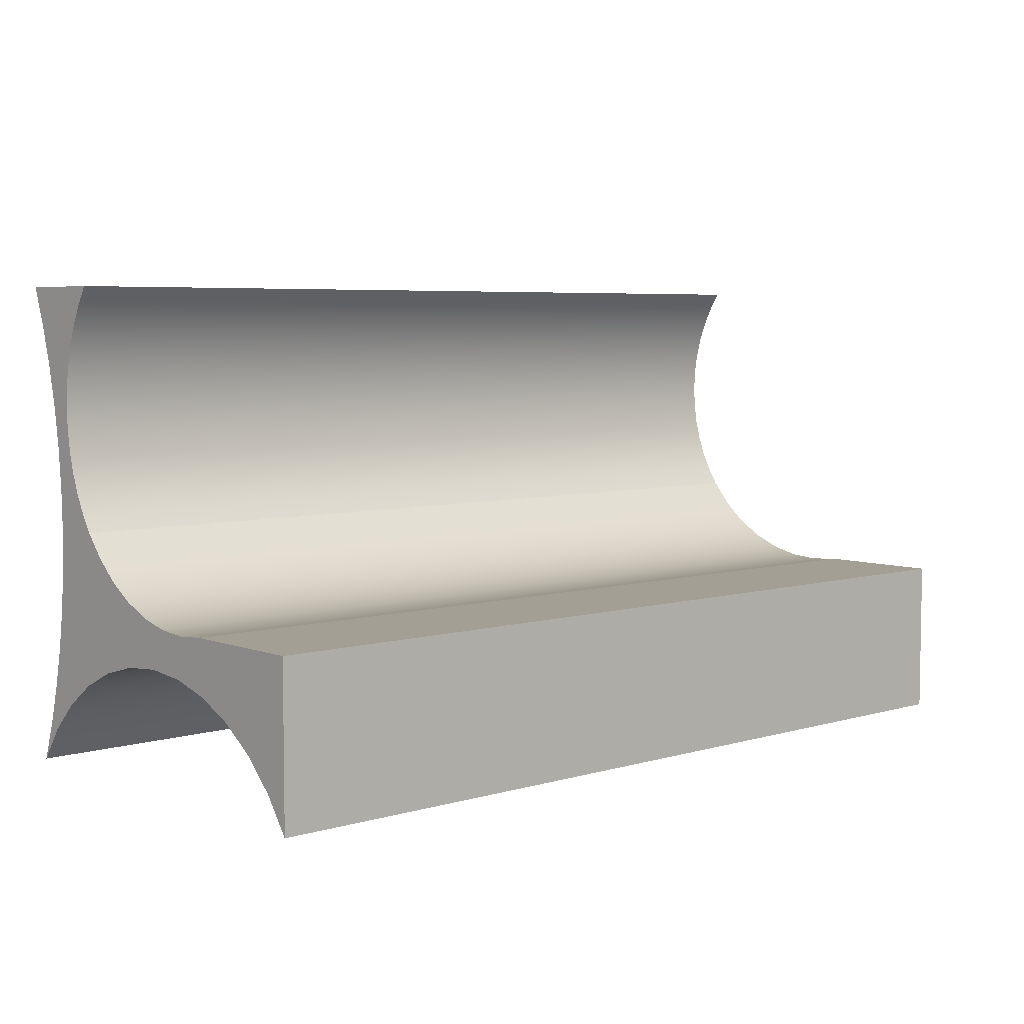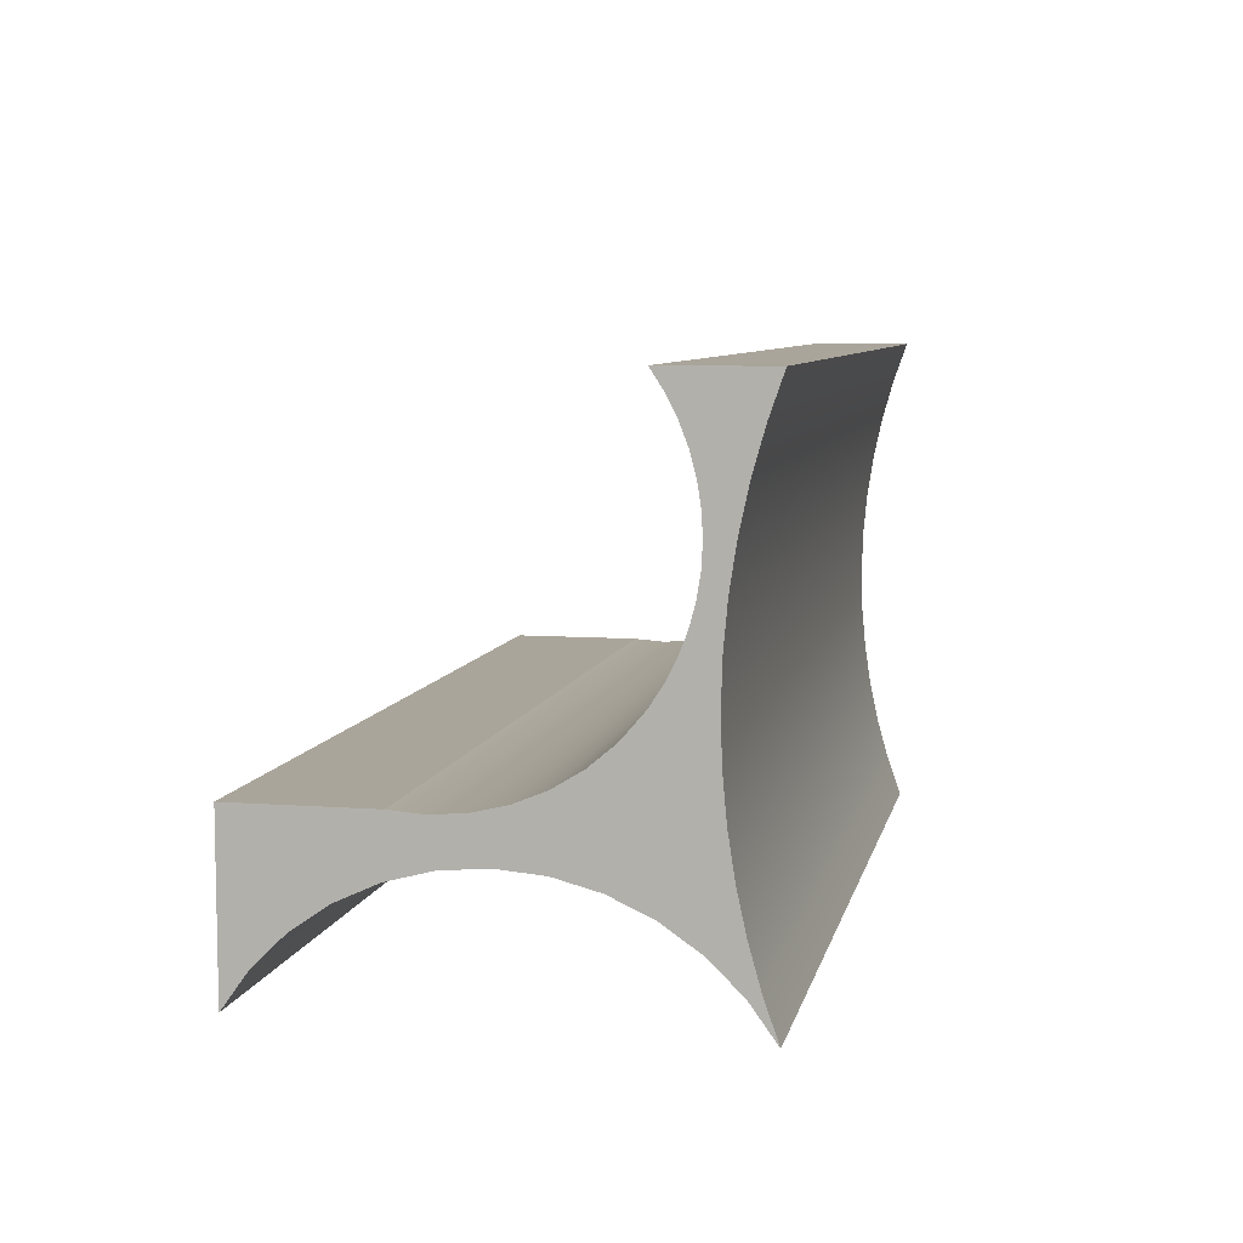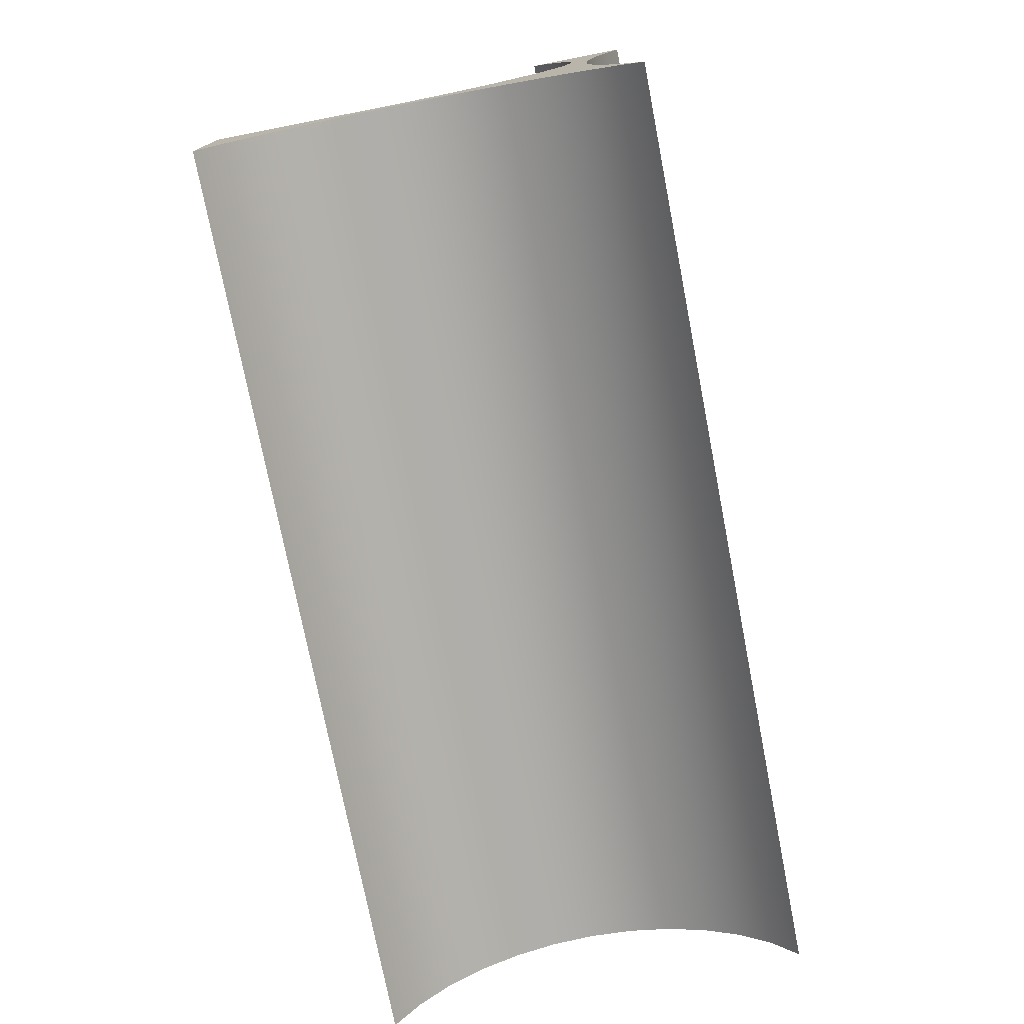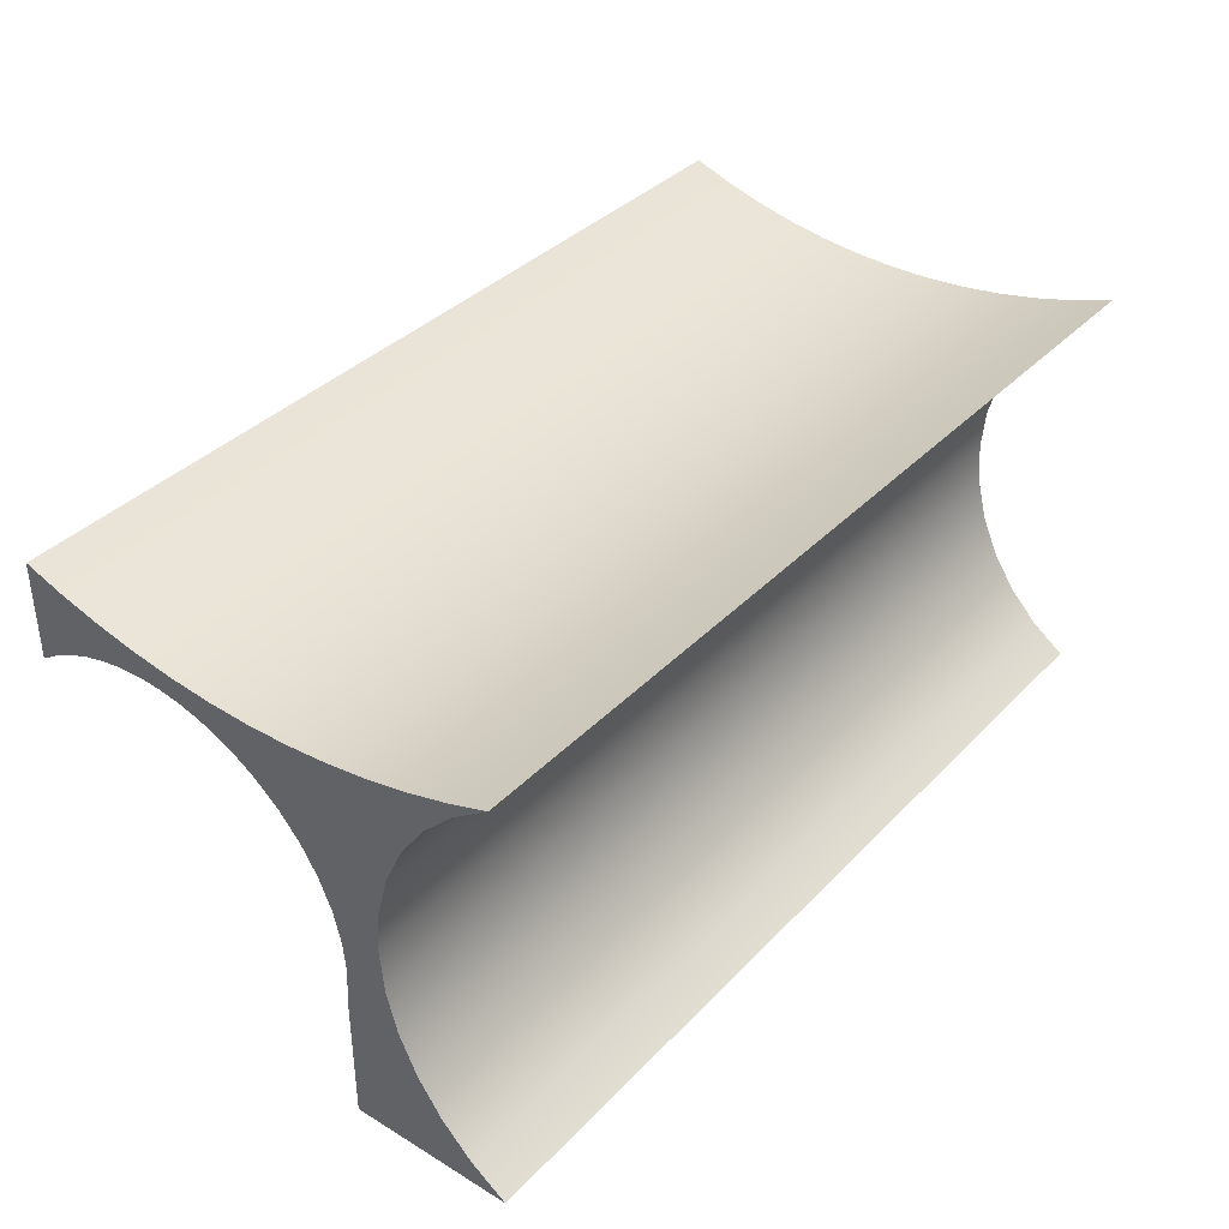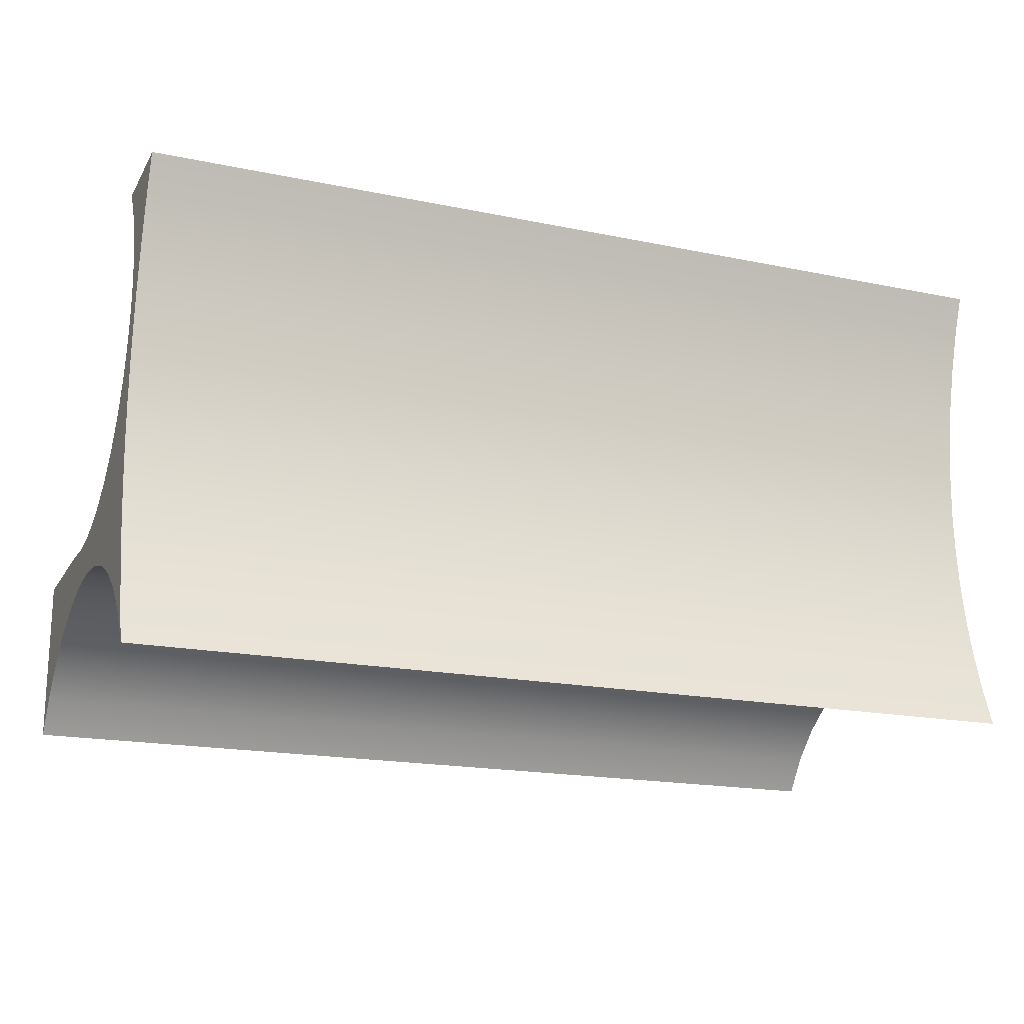
<metadata>
{"format":"obj","ext":"obj","renderer":"f3d","projection":"perspective","resolution":1024,"background":"white","views":[{"elev":5.5,"azim":138.2,"up":"+Y"},{"elev":7.6,"azim":-78.1,"up":"+Y"},{"elev":-75.5,"azim":-79.0,"up":"+Y"},{"elev":37.1,"azim":-52.2,"up":"+Z"},{"elev":-18.3,"azim":-21.8,"up":"+Y"}]}
</metadata>
<code>
v 0.04335 -0.03083 -0.06205
v 0.1448 -0.04141 -0.01247
v 0.07845 -0.03566 -0.01826
v 0.1123 -0.03367 -0.05479
v 0.1657 -0.02121 0.01198
v 0.05052 -0.03566 -0.01826
v 0.09939 -0.01961 -0.09079
v 0.1822 -0.03217 -0.05862
v 0.1674 -0.01961 0.01392
v 0.1996 -0.01961 0.01392
v 0.03128 -0.02476 -0.01221
v 0.04965 -0.01961 -0.09079
v 0.1922 -0.02126 -0.01782
v 0.05052 -0.01961 0.01392
v 0.02723 -0.02246 -0.01094
v 0.01835 -0.01961 0.01392
v 0.01835 -0.01961 -0.09079
v 0.04969 -0.006095 -0.0546
v 0.1691 -0.01961 -0.09079
v 0.1961 -0.01961 -0.01826
v 0.1674 -0.003549 -0.01826
v 0.03023 -0.02402 -0.0533
v 0.2014 -0.01961 -0.09079
v 0.1961 -0.01961 -0.05862
v 0.04929 -0.00383 -0.008082
v 0.05855 -0.01807 0.01085
v 0.02723 -0.02246 -0.0513
v 0.03116 -0.01961 -0.05187
v 0.1605 -0.003179 -0.03305
v 0.1922 -0.01781 -0.01988
v 0.1347 -0.003549 -0.01826
v 0.02818 -0.02177 -0.01278
v 0.1307 -0.0269 -0.1157
v 0.2432 -0.0304 -0.1291
v 0.1842 -0.02019 -0.09945
v 0.1924 -0.03415 -0.1466
v 0.2718 -0.005365 -0.1285
v 0.1609 -0.01734 -0.08428
v 0.1606 -0.03186 -0.172
v 0.2484 -0.0412 -0.188
v 0.2741 -0.003383 -0.1285
v 0.3009 -0.006673 -0.1459
v 0.147 -0.003122 -0.07285
v 0.1191 -0.02677 -0.145
v 0.2777 -0.0182 -0.1658
v 0.1767 0.008568 -0.06496
v 0.1441 -0.000135 -0.07045
v 0.1499 0.01186 -0.04748
v 0.09306 -0.02357 -0.128
v 0.1374 -0.001893 -0.1217
v 0.2187 -0.03899 -0.2099
v 0.2805 -0.0172 -0.1688
v 0.2549 0.00075 -0.1586
v 0.1238 -0.01623 -0.1041
v 0.2456 -0.04229 -0.2274
v 0.2586 -0.03086 -0.1998
v 0.1621 0.01601 -0.08653
v 0.1816 0.008142 -0.07219
v 0.1222 -0.01379 -0.1015
v 0.1249 -0.01171 -0.105
v 0.2411 -0.003206 -0.1664
v 0.2762 -0.01567 -0.1685
v 0.2277 0.004096 -0.1408
v 0.1438 -0.000209 -0.07261
v -0.5095 0.2447 0.08377
v 0.3009 0.2447 0.1702
v 0.3009 0.2447 0.08377
v -0.5095 0.2447 0.1702
v 0.3009 0.2286 0.09419
v -0.5095 0.2286 0.09419
v -0.5095 0.21 0.1582
v 0.3009 0.2115 0.1029
v -0.5095 0.2115 0.1029
v 0.3009 0.21 0.1582
v -0.5095 0.1371 0.1187
v 0.3009 0.1936 0.1097
v -0.5095 0.1936 0.1097
v -0.5095 0.1748 0.1483
v 0.3009 0.1371 0.1187
v -0.5095 0.1562 0.1177
v 0.3009 0.1752 0.1147
v -0.5095 0.1752 0.1147
v 0.3009 0.1748 0.1483
v 0.3009 0.1562 0.1177
v -0.5095 0.1389 0.1405
v 0.3009 0.1389 0.1405
v 0.3009 0.118 0.1177
v -0.5095 0.1027 0.135
v 0.3009 0.1027 0.135
v -0.5095 0.118 0.1177
v 0.3009 -0.1283 0.1213
v -0.5095 0.0662 0.1316
v 0.3009 0.0662 0.1316
v 0.3009 0.09908 0.1147
v -0.5095 -0.1283 0.1213
v -0.5095 0.09908 0.1147
v 0.3009 0.08058 0.1097
v 0.3009 0.02957 0.1305
v -0.5095 0.02957 0.1305
v -0.5095 0.08058 0.1097
v 0.3009 0.0627 0.1029
v 0.3009 -0.007071 0.1316
v -0.5095 -0.007071 0.1316
v -0.5095 0.0627 0.1029
v 0.3009 0.04563 0.09419
v 0.3009 -0.04357 0.135
v -0.5095 -0.04357 0.135
v -0.5095 0.04563 0.09419
v 0.3009 -0.1068 0.09026
v 0.3009 -0.1548 0.1483
v -0.5095 -0.1548 0.1483
v -0.5095 -0.1068 0.09026
v 0.3009 0.02957 0.08377
v 0.3009 -0.0798 0.1405
v -0.5095 -0.0798 0.1405
v -0.5095 0.02957 0.08377
v 0.3009 0.008126 0.06548
v 0.3009 -0.1156 0.1483
v 0.3009 -0.1855 0.1702
v -0.5095 -0.1156 0.1483
v -0.5095 0.008126 0.06548
v 0.3009 -0.09093 0.05593
v 0.3009 -0.1509 0.1582
v -0.5095 -0.1855 0.1702
v -0.5095 -0.1509 0.1582
v -0.5095 -0.09093 0.05593
v 0.3009 -0.01018 0.04406
v -0.5095 -0.01018 0.04406
v 0.3009 -0.08124 0.01941
v 0.3009 -0.02492 0.02004
v -0.5095 -0.02492 0.02004
v -0.5095 -0.08124 0.01941
v 0.3009 -0.07798 -0.01825
v 0.3009 -0.03571 -0.005988
v -0.5095 -0.03571 -0.005988
v -0.5095 -0.07798 -0.01825
v 0.3009 -0.08124 -0.0559
v 0.3009 -0.04229 -0.03339
v -0.5095 -0.04229 -0.03339
v -0.5095 -0.08124 -0.0559
v 0.3009 -0.09093 -0.09243
v 0.3009 -0.04451 -0.06148
v -0.5095 -0.04451 -0.06148
v -0.5095 -0.09093 -0.09243
v 0.3009 -0.04229 -0.08957
v -0.5095 -0.04229 -0.08957
v 0.3009 -0.1068 -0.1268
v -0.5095 -0.1068 -0.1268
v 0.3009 -0.1283 -0.1578
v -0.5095 -0.04229 -0.2067
v -0.5095 -0.1283 -0.1578
v 0.3009 -0.1548 -0.1848
v 0.3009 -0.04229 -0.2067
v -0.5095 -0.1548 -0.1848
v 0.3009 -0.1855 -0.2067
v -0.5095 -0.1855 -0.2067
g mesh1_mesh1-geometry
f 1 2 3
f 3 2 1
f 1 4 2
f 2 4 1
f 5 3 2
f 2 3 5
f 1 3 6
f 6 3 1
f 1 7 4
f 4 7 1
f 4 8 2
f 2 8 4
f 3 5 9
f 9 5 3
f 10 5 2
f 2 5 10
f 6 3 9
f 9 3 6
f 11 1 6
f 6 1 11
f 1 12 7
f 7 12 1
f 7 8 4
f 4 8 7
f 8 13 2
f 2 13 8
f 5 10 9
f 9 10 5
f 13 10 2
f 2 10 13
f 14 6 9
f 9 6 14
f 1 11 15
f 15 11 1
f 16 11 6
f 6 11 16
f 12 1 17
f 17 1 12
f 18 7 12
f 12 7 18
f 19 8 7
f 7 8 19
f 13 8 20
f 20 8 13
f 9 10 21
f 21 10 9
f 10 13 20
f 20 13 10
f 16 6 14
f 14 6 16
f 14 9 21
f 21 9 14
f 11 16 15
f 15 16 11
f 15 22 1
f 1 22 15
f 22 17 1
f 1 17 22
f 17 18 12
f 12 18 17
f 7 18 19
f 19 18 7
f 8 19 23
f 23 19 8
f 8 24 20
f 20 24 8
f 21 10 20
f 20 10 21
f 16 14 25
f 25 14 16
f 21 26 14
f 14 26 21
f 16 25 15
f 15 25 16
f 22 15 27
f 27 15 22
f 17 22 27
f 27 22 17
f 17 28 18
f 18 28 17
f 18 29 19
f 19 29 18
f 29 23 19
f 19 23 29
f 8 23 24
f 24 23 8
f 24 30 20
f 20 30 24
f 30 21 20
f 20 21 30
f 26 25 14
f 14 25 26
f 26 21 31
f 31 21 26
f 25 32 15
f 15 32 25
f 32 27 15
f 15 27 32
f 28 17 27
f 27 17 28
f 28 32 18
f 18 32 28
f 25 29 18
f 18 29 25
f 29 24 23
f 23 24 29
f 30 24 29
f 29 24 30
f 21 30 29
f 29 30 21
f 25 26 31
f 31 26 25
f 31 21 29
f 29 21 31
f 32 25 18
f 18 25 32
f 32 28 27
f 27 28 32
f 25 31 29
f 29 31 25
g mesh2_mesh2-geometry
l 17 12
l 17 27
l 27 15
l 15 16
l 14 16
l 14 9
l 9 10
l 20 10
l 24 20
l 23 24
l 19 23
g mesh1_mesh1-geometry
f 33 34 35
f 35 34 33
f 33 36 34
f 34 36 33
f 37 35 34
f 34 35 37
f 33 35 38
f 38 35 33
f 33 39 36
f 36 39 33
f 36 40 34
f 34 40 36
f 35 37 41
f 41 37 35
f 42 37 34
f 34 37 42
f 38 35 41
f 41 35 38
f 43 33 38
f 38 33 43
f 33 44 39
f 39 44 33
f 39 40 36
f 36 40 39
f 40 45 34
f 34 45 40
f 37 42 41
f 41 42 37
f 45 42 34
f 34 42 45
f 46 38 41
f 41 38 46
f 33 43 47
f 47 43 33
f 48 43 38
f 38 43 48
f 44 33 49
f 49 33 44
f 50 39 44
f 44 39 50
f 51 40 39
f 39 40 51
f 45 40 52
f 52 40 45
f 41 42 53
f 53 42 41
f 42 45 52
f 52 45 42
f 48 38 46
f 46 38 48
f 46 41 53
f 53 41 46
f 43 48 47
f 47 48 43
f 47 54 33
f 33 54 47
f 54 49 33
f 33 49 54
f 49 50 44
f 44 50 49
f 39 50 51
f 51 50 39
f 40 51 55
f 55 51 40
f 40 56 52
f 52 56 40
f 53 42 52
f 52 42 53
f 48 46 57
f 57 46 48
f 53 58 46
f 46 58 53
f 48 57 47
f 47 57 48
f 54 47 59
f 59 47 54
f 49 54 59
f 59 54 49
f 49 60 50
f 50 60 49
f 50 61 51
f 51 61 50
f 61 55 51
f 51 55 61
f 40 55 56
f 56 55 40
f 56 62 52
f 52 62 56
f 62 53 52
f 52 53 62
f 58 57 46
f 46 57 58
f 58 53 63
f 63 53 58
f 57 64 47
f 47 64 57
f 64 59 47
f 47 59 64
f 60 49 59
f 59 49 60
f 60 64 50
f 50 64 60
f 57 61 50
f 50 61 57
f 61 56 55
f 55 56 61
f 62 56 61
f 61 56 62
f 53 62 61
f 61 62 53
f 57 58 63
f 63 58 57
f 63 53 61
f 61 53 63
f 64 57 50
f 50 57 64
f 64 60 59
f 59 60 64
f 57 63 61
f 61 63 57
g mesh2_mesh2-geometry
l 49 44
l 49 59
l 59 47
l 47 48
l 46 48
l 46 41
l 41 42
l 52 42
l 56 52
l 55 56
l 51 55
g mesh3_mesh3-geometry
f 65 66 67
f 66 65 68
f 67 66 65
f 68 65 66
f 66 69 67
f 67 69 66
f 69 65 67
f 67 65 69
f 70 68 65
f 65 68 70
f 71 66 68
f 68 66 71
f 69 66 72
f 72 66 69
f 65 69 70
f 70 69 65
f 68 70 73
f 73 70 68
f 66 71 74
f 74 71 66
f 68 75 71
f 71 75 68
f 72 66 76
f 76 66 72
f 72 70 69
f 69 70 72
f 70 72 73
f 73 72 70
f 68 73 77
f 77 73 68
f 78 74 71
f 71 74 78
f 79 66 74
f 74 66 79
f 68 80 75
f 75 80 68
f 71 75 78
f 78 75 71
f 76 66 81
f 81 66 76
f 76 73 72
f 72 73 76
f 73 76 77
f 77 76 73
f 68 77 82
f 82 77 68
f 74 78 83
f 83 78 74
f 84 66 79
f 79 66 84
f 79 74 83
f 83 74 79
f 68 82 80
f 80 82 68
f 80 79 75
f 75 79 80
f 78 75 85
f 85 75 78
f 81 66 84
f 84 66 81
f 81 77 76
f 76 77 81
f 77 81 82
f 82 81 77
f 85 83 78
f 78 83 85
f 79 80 84
f 84 80 79
f 79 83 86
f 86 83 79
f 82 84 80
f 80 84 82
f 87 75 79
f 79 75 87
f 85 75 88
f 88 75 85
f 84 82 81
f 81 82 84
f 83 85 86
f 86 85 83
f 79 86 89
f 89 86 79
f 75 87 90
f 90 87 75
f 91 87 79
f 79 87 91
f 88 75 92
f 92 75 88
f 88 86 85
f 85 86 88
f 86 88 89
f 89 88 86
f 79 89 93
f 93 89 79
f 94 90 87
f 87 90 94
f 90 95 75
f 75 95 90
f 91 94 87
f 87 94 91
f 79 93 91
f 91 93 79
f 92 75 95
f 95 75 92
f 92 89 88
f 88 89 92
f 89 92 93
f 93 92 89
f 90 94 96
f 96 94 90
f 96 95 90
f 90 95 96
f 91 97 94
f 94 97 91
f 91 93 98
f 98 93 91
f 92 95 99
f 99 95 92
f 99 93 92
f 92 93 99
f 97 96 94
f 94 96 97
f 100 95 96
f 96 95 100
f 91 101 97
f 97 101 91
f 93 99 98
f 98 99 93
f 102 91 98
f 98 91 102
f 95 103 99
f 99 103 95
f 96 97 100
f 100 97 96
f 104 95 100
f 100 95 104
f 91 105 101
f 101 105 91
f 101 100 97
f 97 100 101
f 103 98 99
f 99 98 103
f 106 91 102
f 102 91 106
f 98 103 102
f 102 103 98
f 103 95 107
f 107 95 103
f 108 95 104
f 104 95 108
f 100 101 104
f 104 101 100
f 109 105 91
f 91 105 109
f 105 104 101
f 101 104 105
f 91 106 110
f 110 106 91
f 102 107 106
f 106 107 102
f 107 102 103
f 103 102 107
f 107 95 111
f 111 95 107
f 108 112 95
f 95 112 108
f 104 105 108
f 108 105 104
f 109 113 105
f 105 113 109
f 95 109 91
f 91 109 95
f 110 106 114
f 114 106 110
f 111 91 110
f 110 91 111
f 115 106 107
f 107 106 115
f 91 111 95
f 95 111 91
f 107 111 115
f 115 111 107
f 116 112 108
f 108 112 116
f 109 95 112
f 112 95 109
f 113 108 105
f 105 108 113
f 109 117 113
f 113 117 109
f 106 115 114
f 114 115 106
f 110 114 118
f 118 114 110
f 119 111 110
f 110 111 119
f 115 111 120
f 120 111 115
f 121 112 116
f 116 112 121
f 108 113 116
f 116 113 108
f 112 122 109
f 109 122 112
f 122 117 109
f 109 117 122
f 117 116 113
f 113 116 117
f 120 114 115
f 115 114 120
f 114 120 118
f 118 120 114
f 110 118 123
f 123 118 110
f 111 119 124
f 124 119 111
f 110 123 119
f 119 123 110
f 120 111 125
f 125 111 120
f 121 126 112
f 112 126 121
f 116 117 121
f 121 117 116
f 122 112 126
f 126 112 122
f 122 127 117
f 117 127 122
f 125 118 120
f 120 118 125
f 118 125 123
f 123 125 118
f 123 124 119
f 119 124 123
f 125 111 124
f 124 111 125
f 128 126 121
f 121 126 128
f 117 128 121
f 121 128 117
f 126 129 122
f 122 129 126
f 122 130 127
f 127 130 122
f 128 117 127
f 127 117 128
f 124 123 125
f 125 123 124
f 131 126 128
f 128 126 131
f 129 126 132
f 132 126 129
f 129 130 122
f 122 130 129
f 131 127 130
f 130 127 131
f 127 131 128
f 128 131 127
f 131 132 126
f 126 132 131
f 132 133 129
f 129 133 132
f 129 134 130
f 130 134 129
f 130 135 131
f 131 135 130
f 135 132 131
f 131 132 135
f 133 132 136
f 136 132 133
f 133 134 129
f 129 134 133
f 135 130 134
f 134 130 135
f 135 136 132
f 132 136 135
f 136 137 133
f 133 137 136
f 133 138 134
f 134 138 133
f 134 139 135
f 135 139 134
f 139 136 135
f 135 136 139
f 137 136 140
f 140 136 137
f 137 138 133
f 133 138 137
f 139 134 138
f 138 134 139
f 139 140 136
f 136 140 139
f 140 141 137
f 137 141 140
f 137 142 138
f 138 142 137
f 138 143 139
f 139 143 138
f 143 140 139
f 139 140 143
f 141 140 144
f 144 140 141
f 141 145 137
f 137 145 141
f 137 145 142
f 142 145 137
f 143 138 142
f 142 138 143
f 146 140 143
f 143 140 146
f 146 144 140
f 140 144 146
f 144 147 141
f 141 147 144
f 147 145 141
f 141 145 147
f 146 142 145
f 145 142 146
f 142 146 143
f 143 146 142
f 146 148 144
f 144 148 146
f 147 144 148
f 148 144 147
f 149 145 147
f 147 145 149
f 145 150 146
f 146 150 145
f 146 151 148
f 148 151 146
f 148 149 147
f 147 149 148
f 152 145 149
f 149 145 152
f 150 145 153
f 153 145 150
f 150 154 146
f 146 154 150
f 146 154 151
f 151 154 146
f 149 148 151
f 151 148 149
f 152 153 145
f 145 153 152
f 151 152 149
f 149 152 151
f 155 150 153
f 153 150 155
f 154 150 156
f 156 150 154
f 152 151 154
f 154 151 152
f 153 152 155
f 155 152 153
f 150 155 156
f 156 155 150
f 156 152 154
f 154 152 156
f 152 156 155
f 155 156 152

</code>
